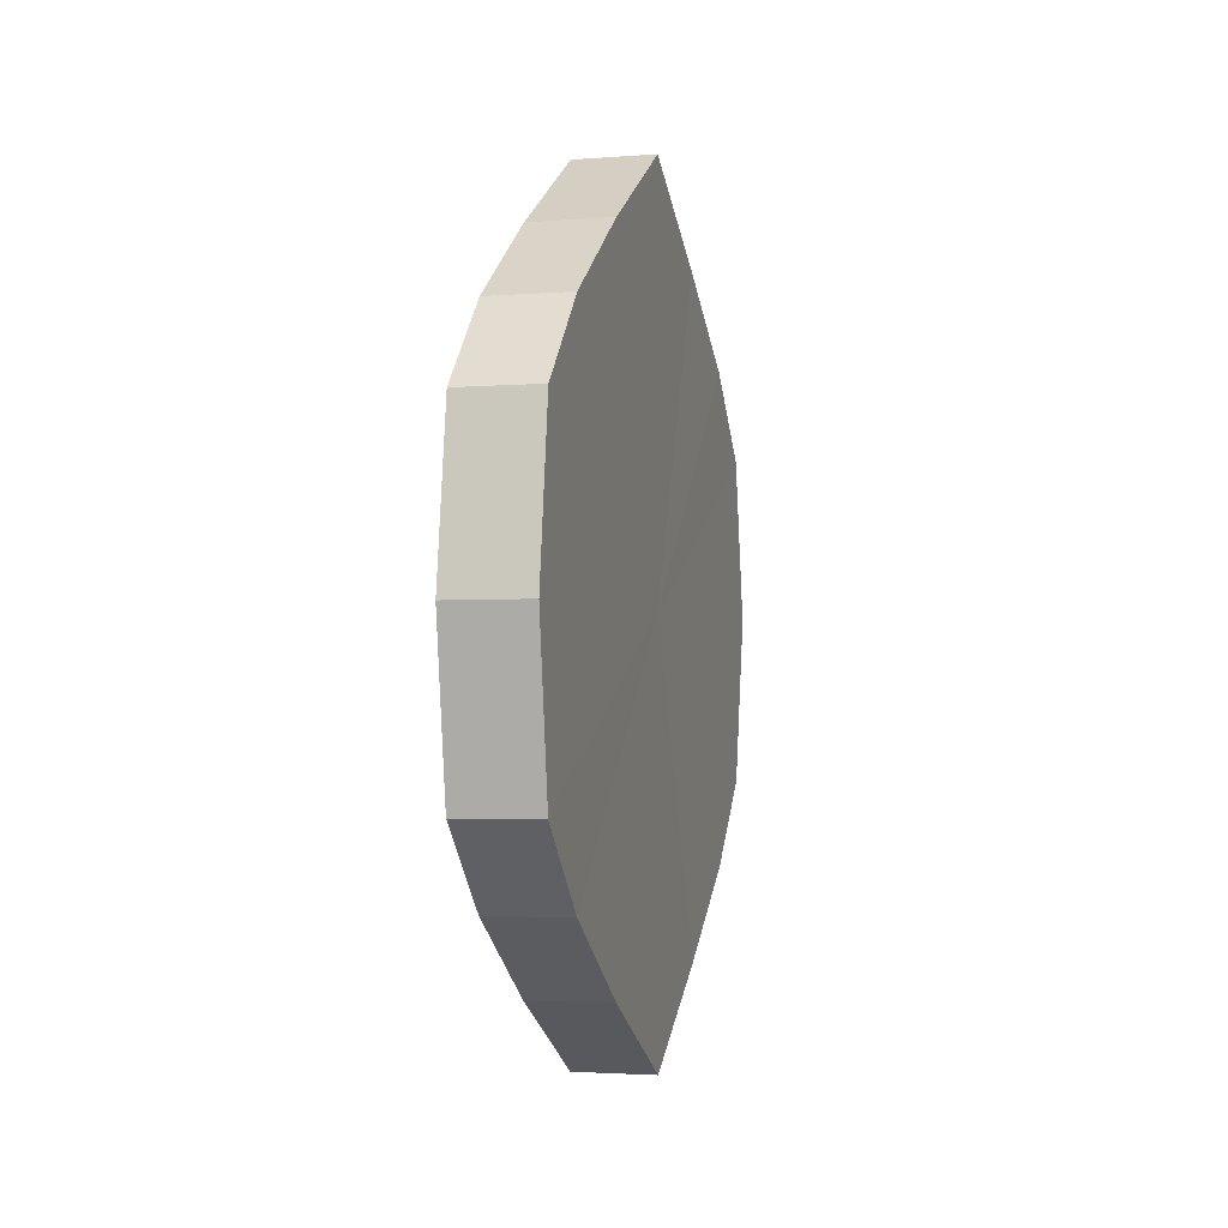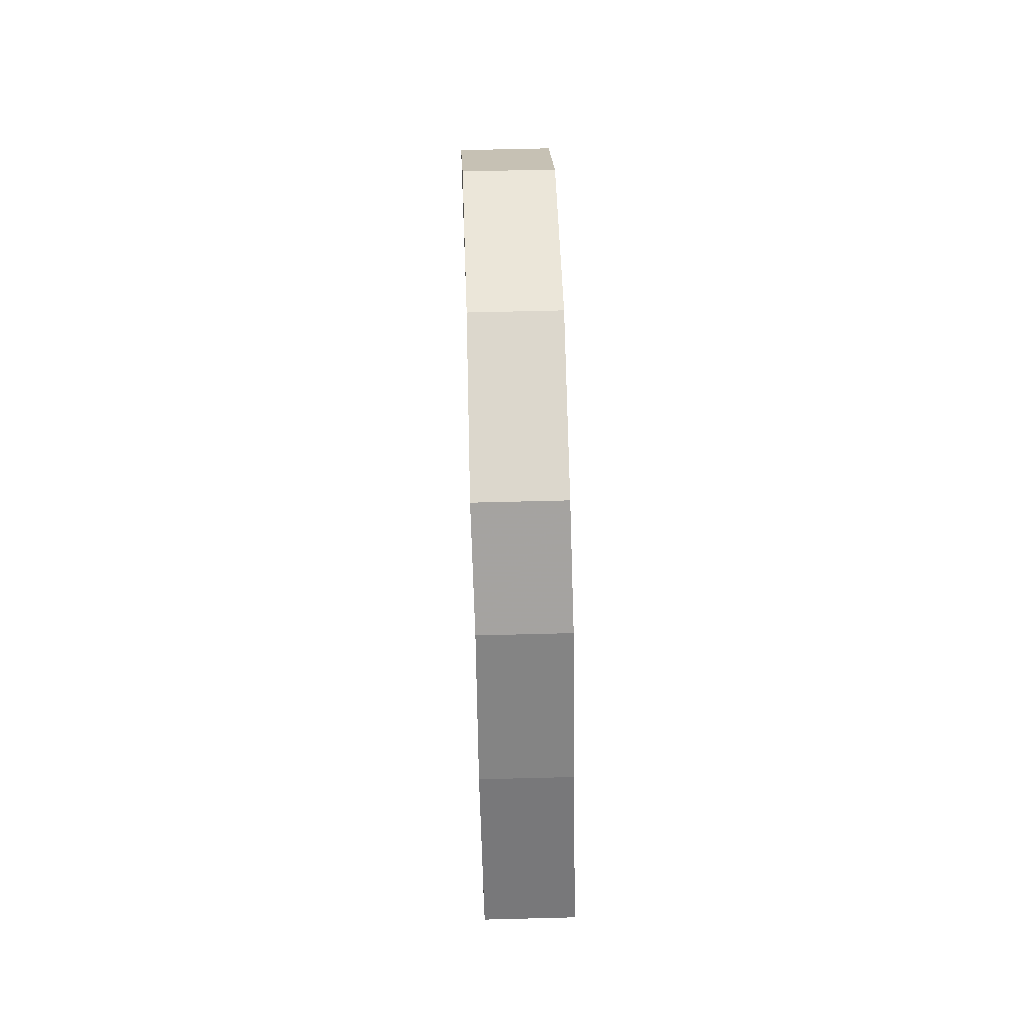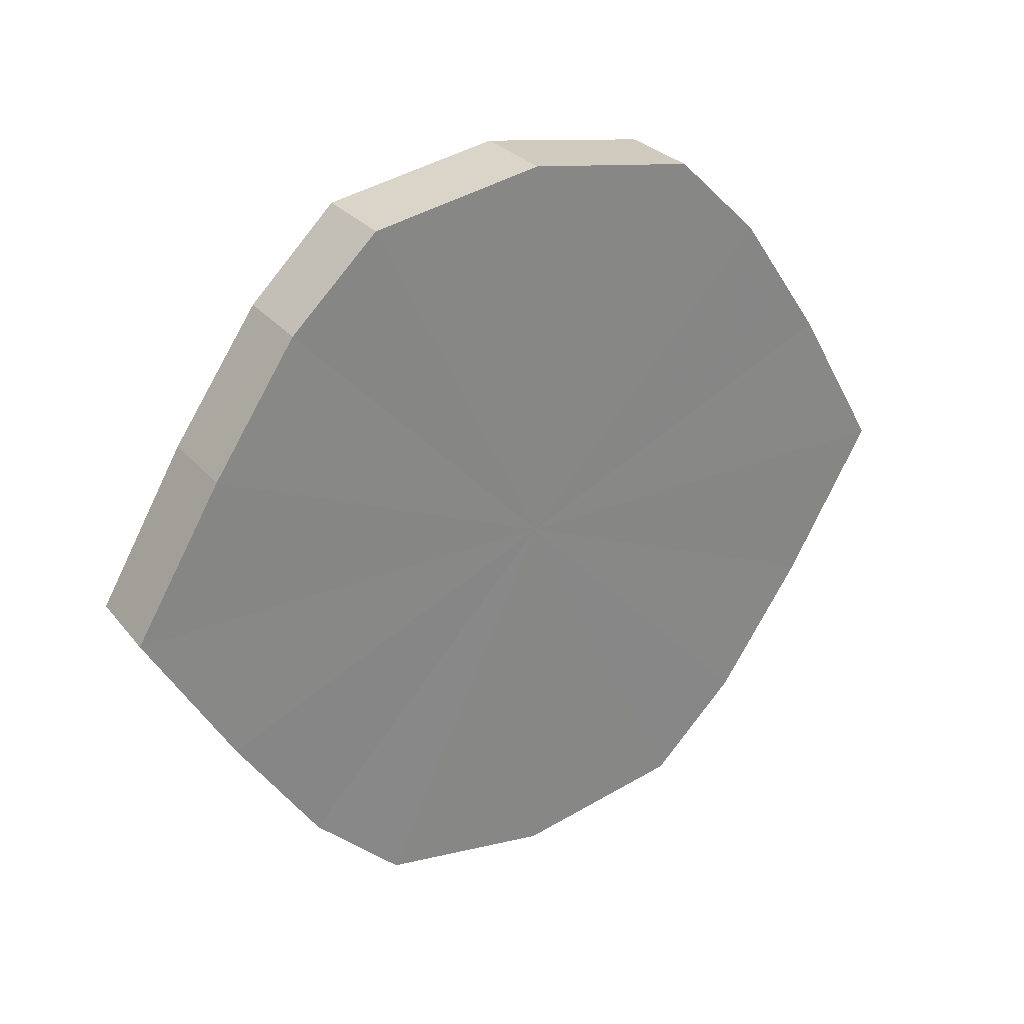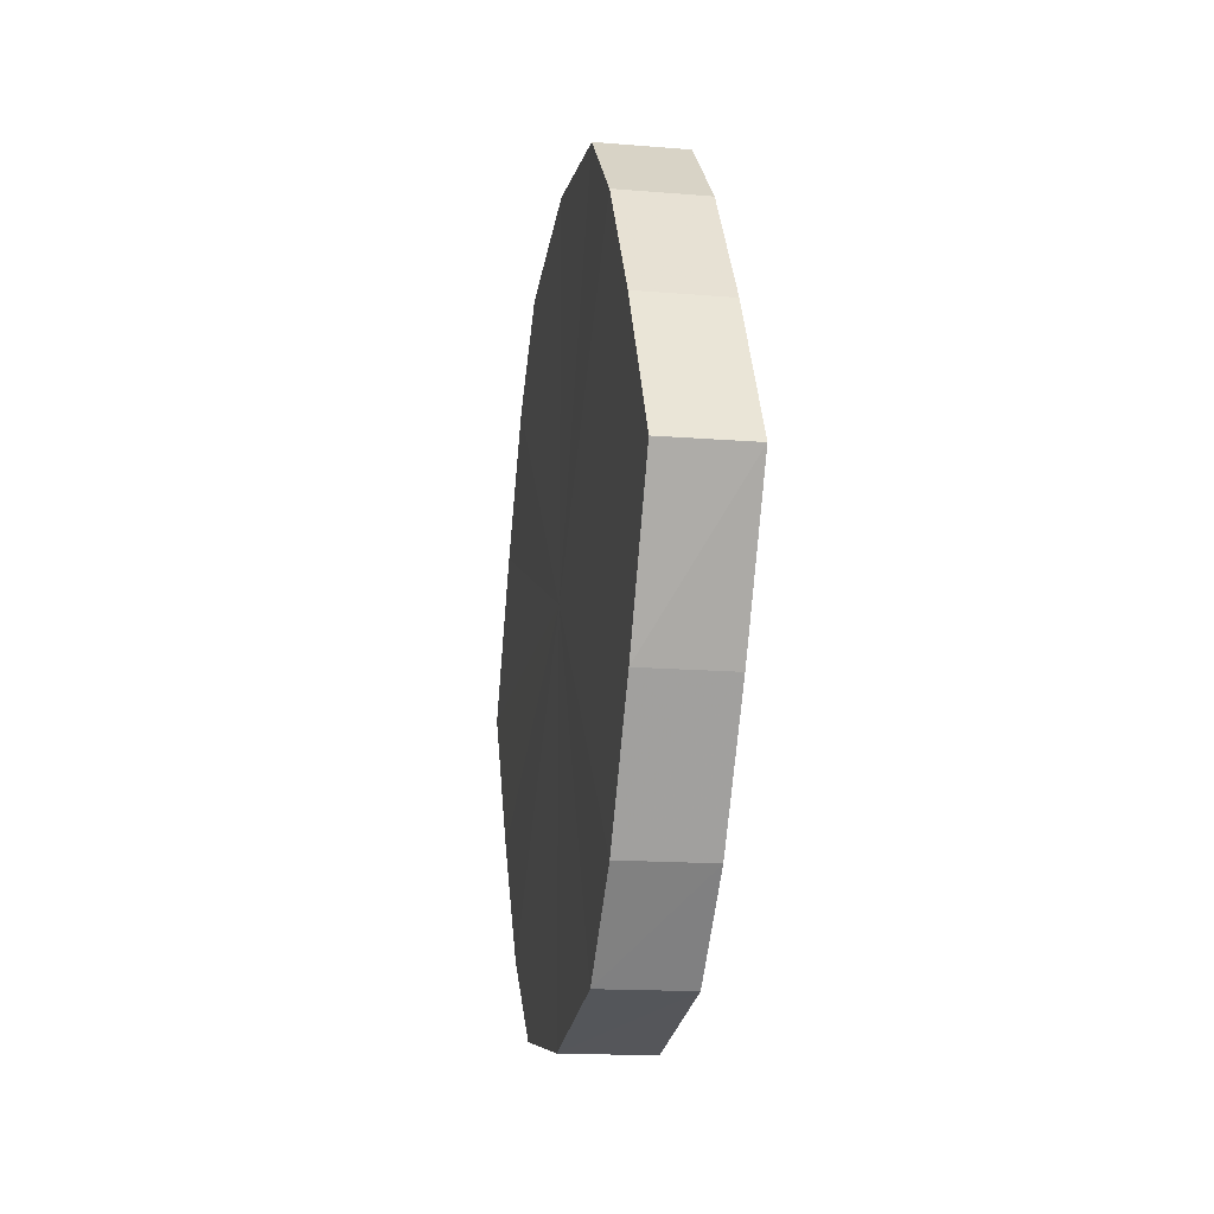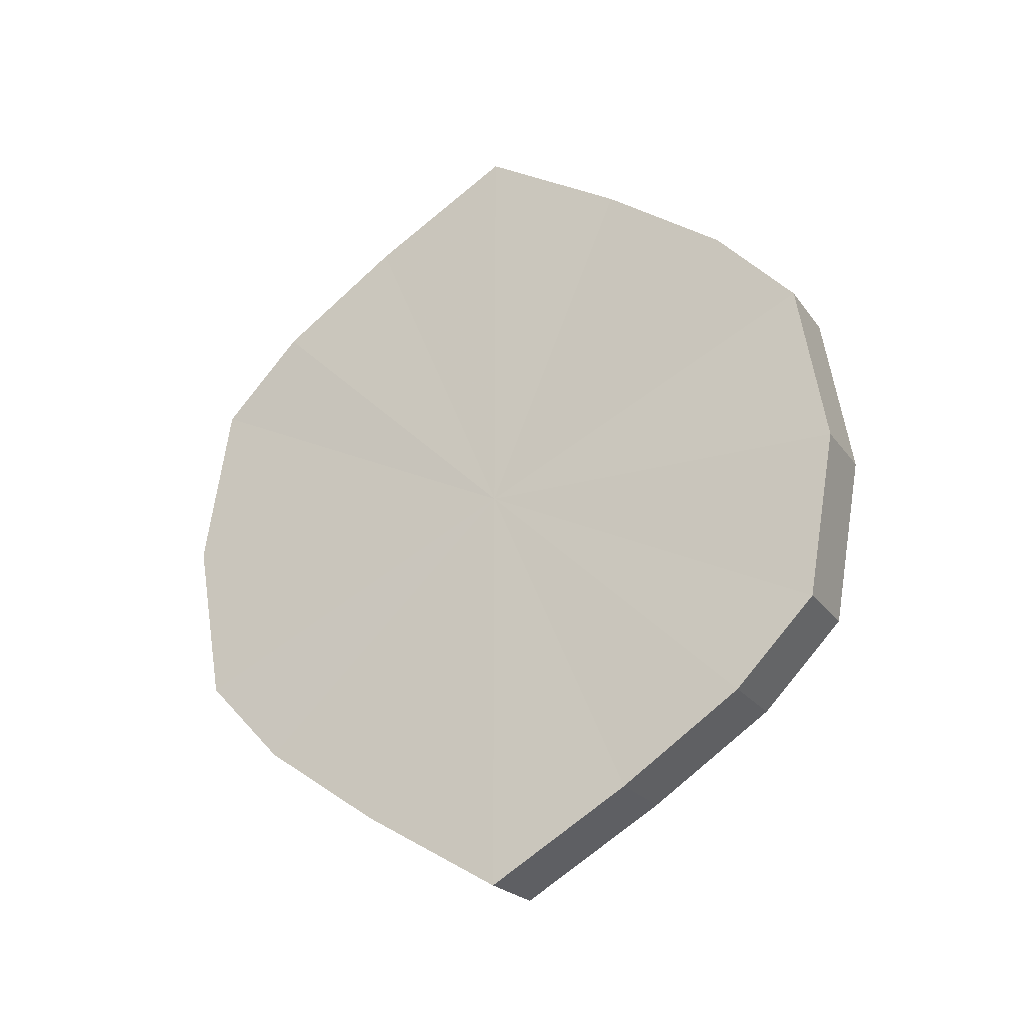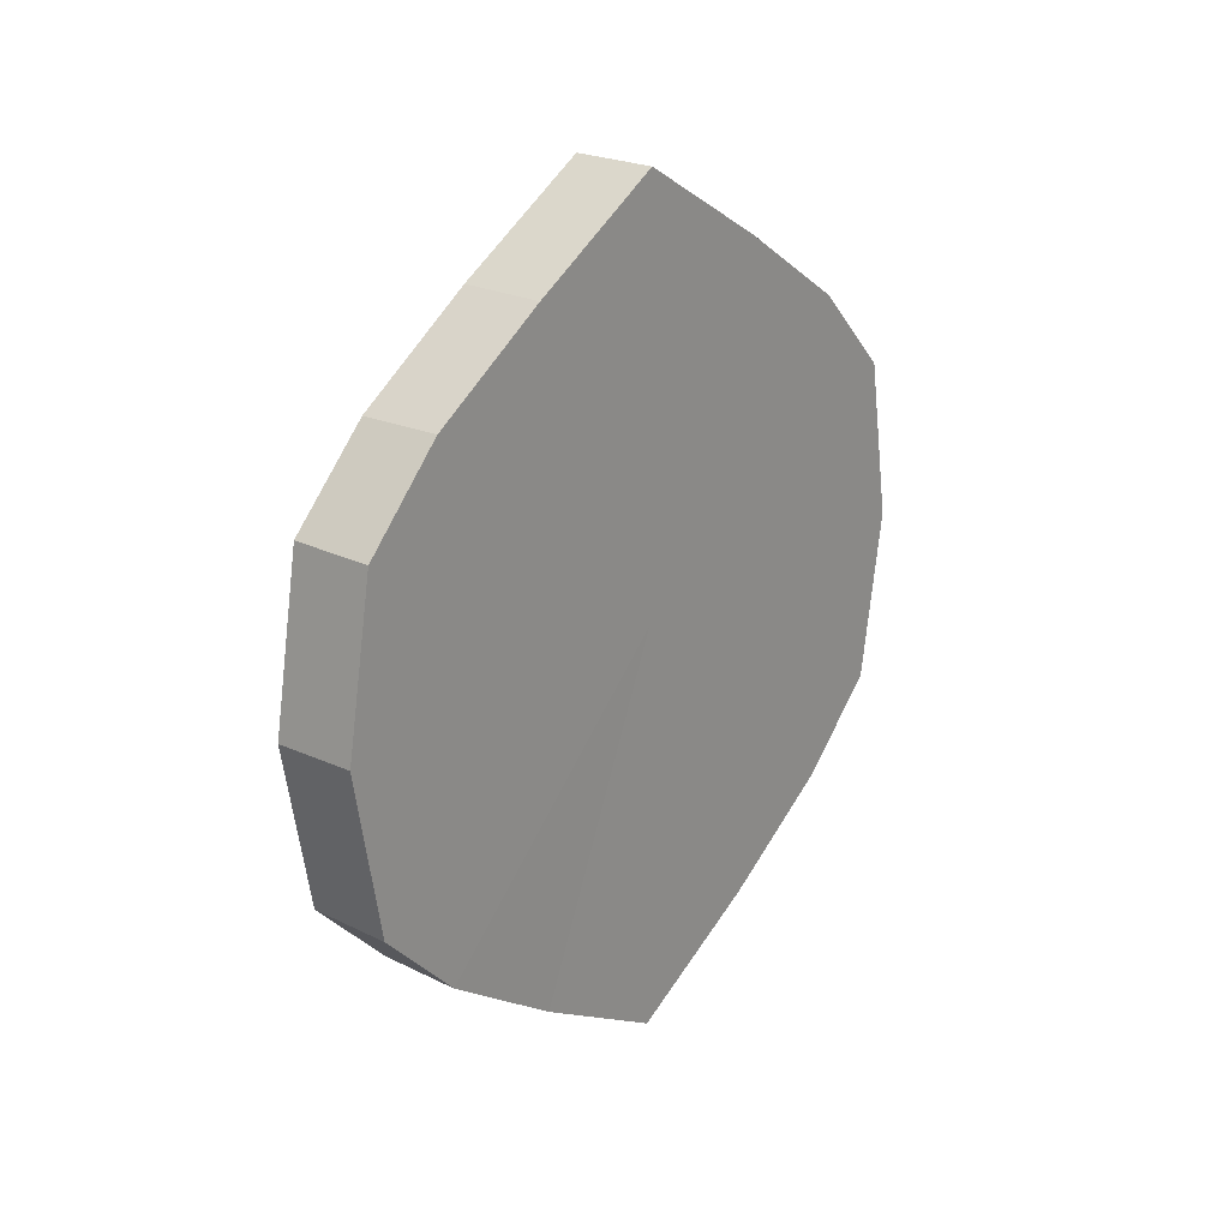
<metadata>
{"format":"obj","ext":"obj","renderer":"f3d","projection":"perspective","resolution":1024,"background":"white","views":[{"elev":-1.5,"azim":-165.1,"up":"+Y"},{"elev":63.0,"azim":178.1,"up":"+Z"},{"elev":28.5,"azim":58.3,"up":"+Z"},{"elev":-16.4,"azim":-9.6,"up":"+Z"},{"elev":-22.6,"azim":-63.8,"up":"+Y"},{"elev":22.9,"azim":-140.3,"up":"+Y"}]}
</metadata>
<code>
o 3430
v 2217 1879 7.769
v 2217 1879 7.773
v 2217 1879 7.769
v 2217 1879 7.783
v 2217 1879 7.773
v 2217 1879 7.773
v 2217 1879 7.773
v 2217 1879 7.797
v 2217 1879 7.783
v 2217 1879 7.783
v 2217 1879 7.783
v 2217 1879 7.814
v 2217 1879 7.797
v 2217 1879 7.797
v 2217 1879 7.797
v 2217 1879 7.832
v 2217 1879 7.814
v 2217 1879 7.814
v 2217 1879 7.814
v 2217 1879 7.846
v 2217 1879 7.832
v 2217 1879 7.832
v 2217 1879 7.832
v 2217 1879 7.856
v 2217 1879 7.846
v 2217 1879 7.846
v 2217 1879 7.846
v 2217 1879 7.859
v 2217 1879 7.856
v 2217 1879 7.856
v 2217 1879 7.856
v 2217 1879 7.859
v 2217 1879 7.769
v 2217 1879 7.773
v 2217 1879 7.773
v 2217 1879 7.783
v 2217 1879 7.783
v 2217 1879 7.773
v 2217 1879 7.769
v 2217 1879 7.783
v 2217 1879 7.773
v 2217 1879 7.797
v 2217 1879 7.797
v 2217 1879 7.797
v 2217 1879 7.783
v 2217 1879 7.814
v 2217 1879 7.797
v 2217 1879 7.814
v 2217 1879 7.814
v 2217 1879 7.832
v 2217 1879 7.814
v 2217 1879 7.846
v 2217 1879 7.832
v 2217 1879 7.832
v 2217 1879 7.832
v 2217 1879 7.856
v 2217 1879 7.846
v 2217 1879 7.859
v 2217 1879 7.856
v 2217 1879 7.846
v 2217 1879 7.846
v 2217 1879 7.856
v 2217 1879 7.859
v 2217 1879 7.856
v 2217 1879 7.814
v 2217 1879 7.773
v 2217 1879 7.769
v 2217 1879 7.783
v 2217 1879 7.773
v 2217 1879 7.797
v 2217 1879 7.783
v 2217 1879 7.814
v 2217 1879 7.797
v 2217 1879 7.832
v 2217 1879 7.814
v 2217 1879 7.846
v 2217 1879 7.832
v 2217 1879 7.856
v 2217 1879 7.846
v 2217 1879 7.859
v 2217 1879 7.856
v 2217 1879 7.814
v 2217 1879 7.769
v 2217 1879 7.773
v 2217 1879 7.773
v 2217 1879 7.783
v 2217 1879 7.783
v 2217 1879 7.797
v 2217 1879 7.797
v 2217 1879 7.814
v 2217 1879 7.814
v 2217 1879 7.832
v 2217 1879 7.832
v 2217 1879 7.846
v 2217 1879 7.846
v 2217 1879 7.856
v 2217 1879 7.856
v 2217 1879 7.859
f 1 2 3
f 2 4 5
f 6 1 7
f 4 8 9
f 10 6 11
f 8 12 13
f 14 10 15
f 12 16 17
f 18 14 19
f 16 20 21
f 22 18 23
f 20 24 25
f 26 22 27
f 24 28 29
f 30 26 31
f 28 30 32
f 33 34 35
f 35 36 37
f 38 39 33
f 40 41 38
f 37 42 43
f 44 45 40
f 46 47 44
f 43 48 49
f 50 51 46
f 52 53 50
f 49 54 55
f 56 57 52
f 58 59 56
f 55 60 61
f 62 63 58
f 61 64 62
f 65 66 67
f 65 68 66
f 65 67 69
f 65 70 68
f 65 69 71
f 65 72 70
f 65 71 73
f 65 74 72
f 65 73 75
f 65 76 74
f 65 75 77
f 65 78 76
f 65 77 79
f 65 80 78
f 65 79 81
f 65 81 80
f 82 83 84
f 82 85 83
f 82 84 86
f 82 87 85
f 82 86 88
f 82 89 87
f 82 88 90
f 82 91 89
f 82 90 92
f 82 93 91
f 82 92 94
f 82 95 93
f 82 94 96
f 82 97 95
f 82 96 98
f 82 98 97

</code>
